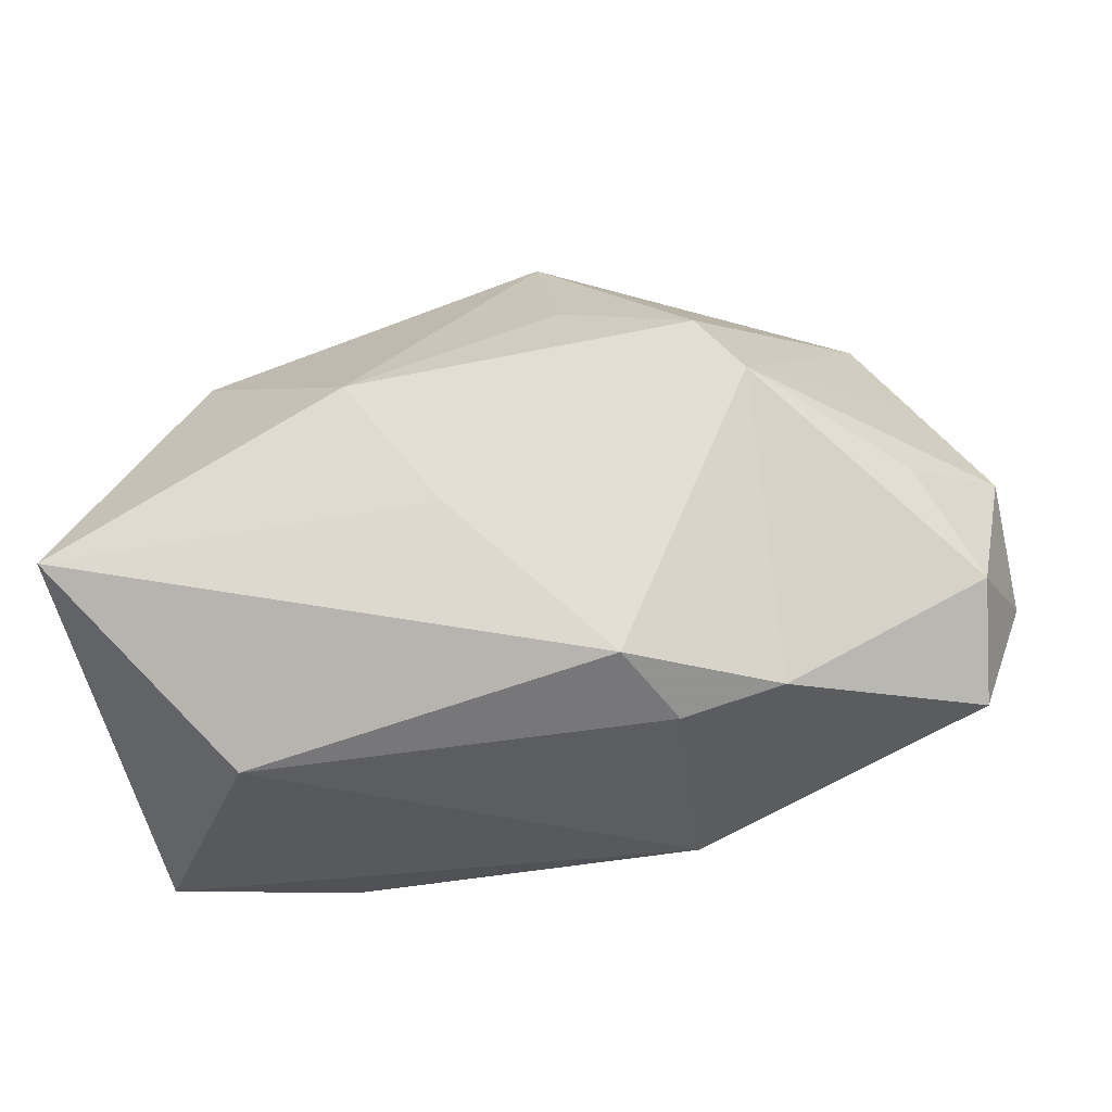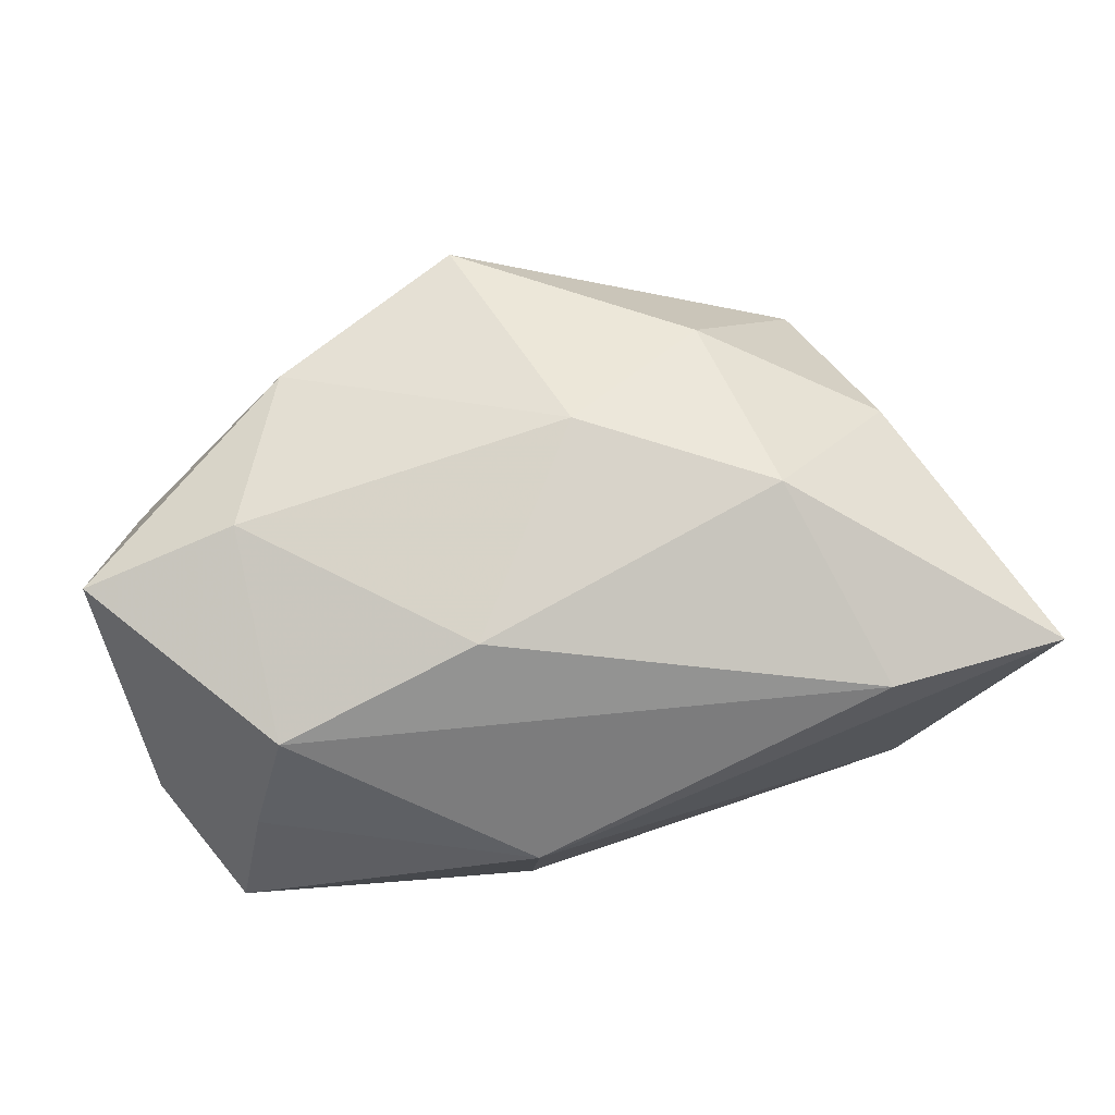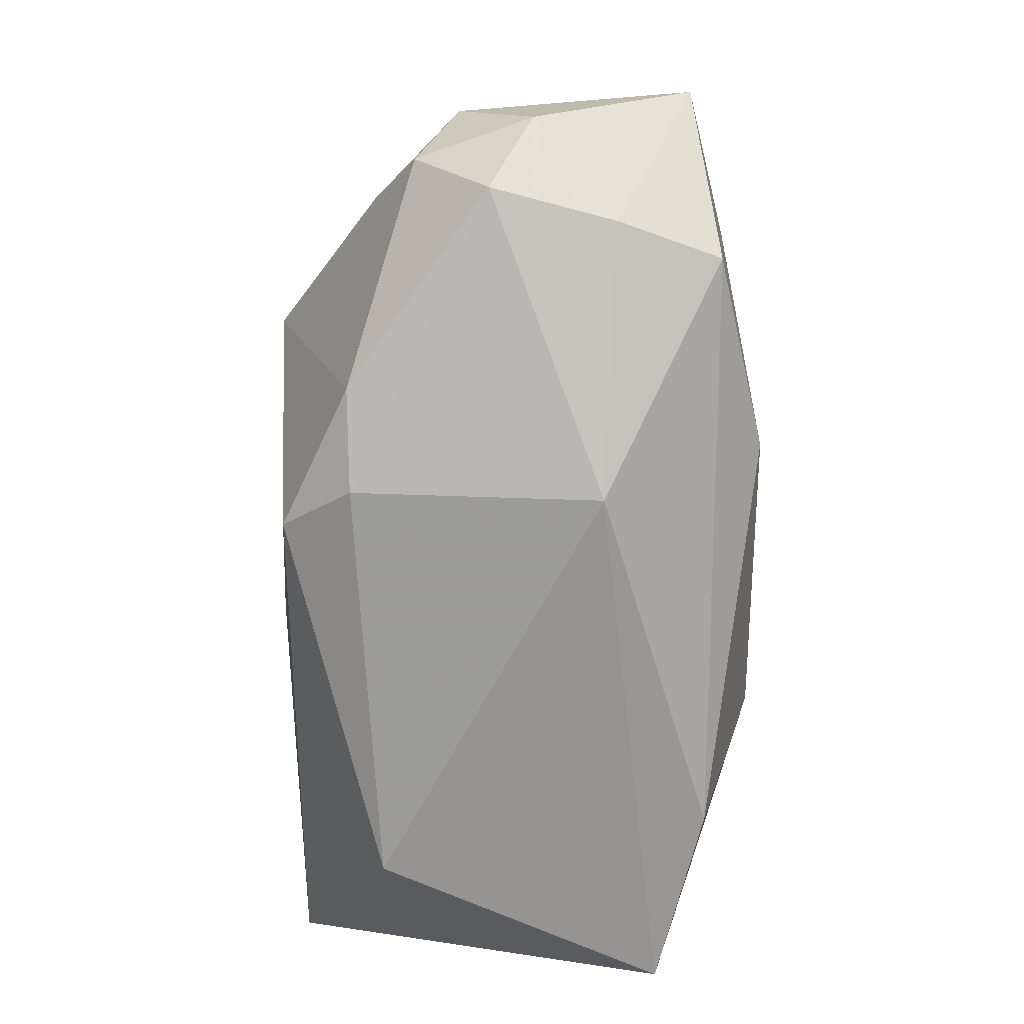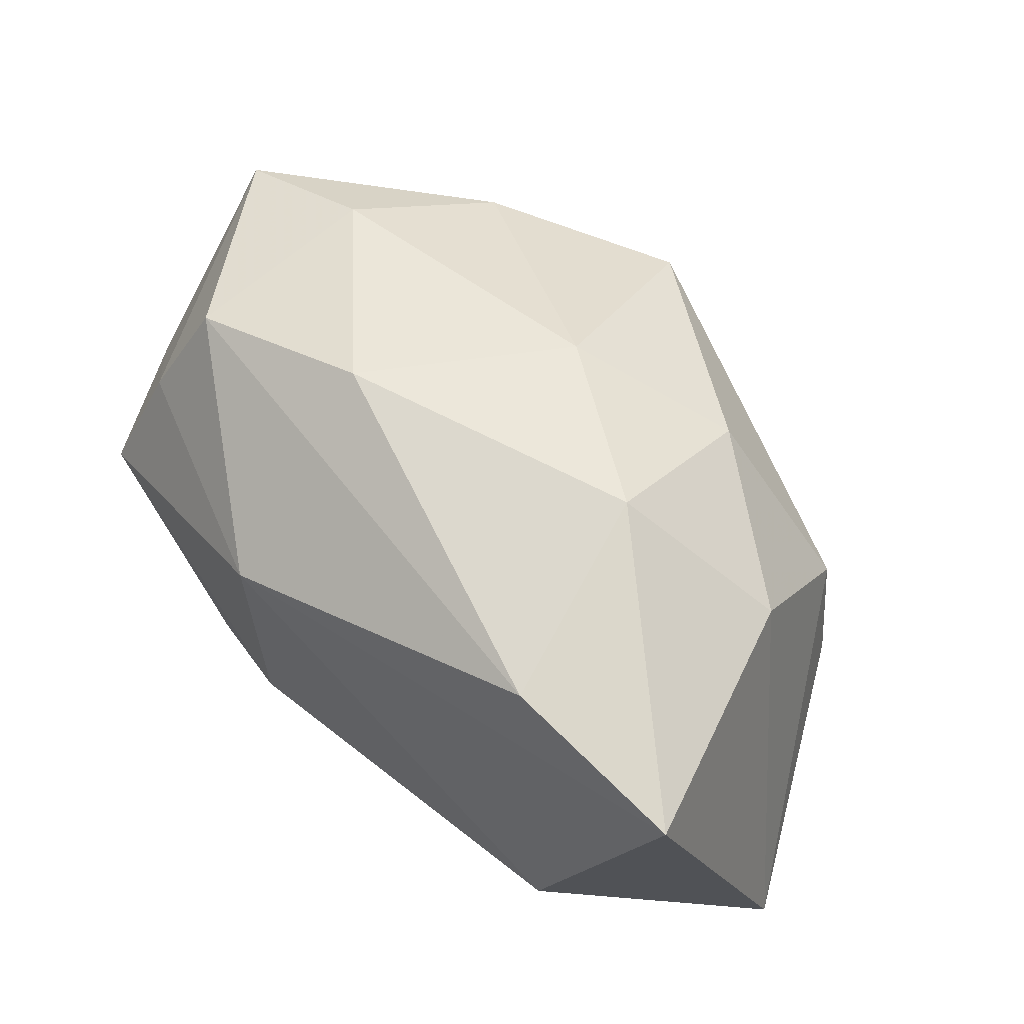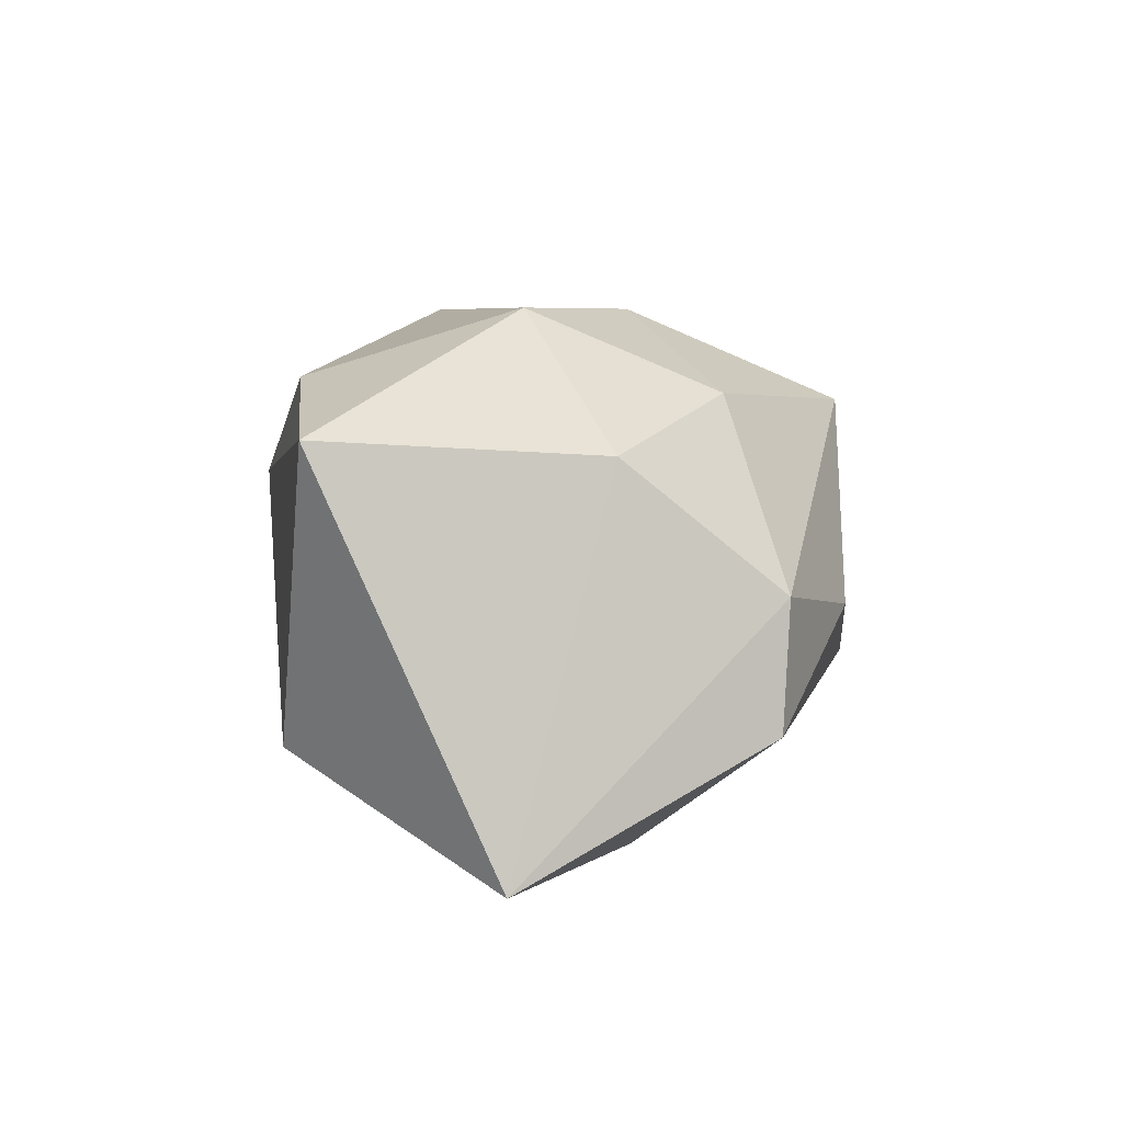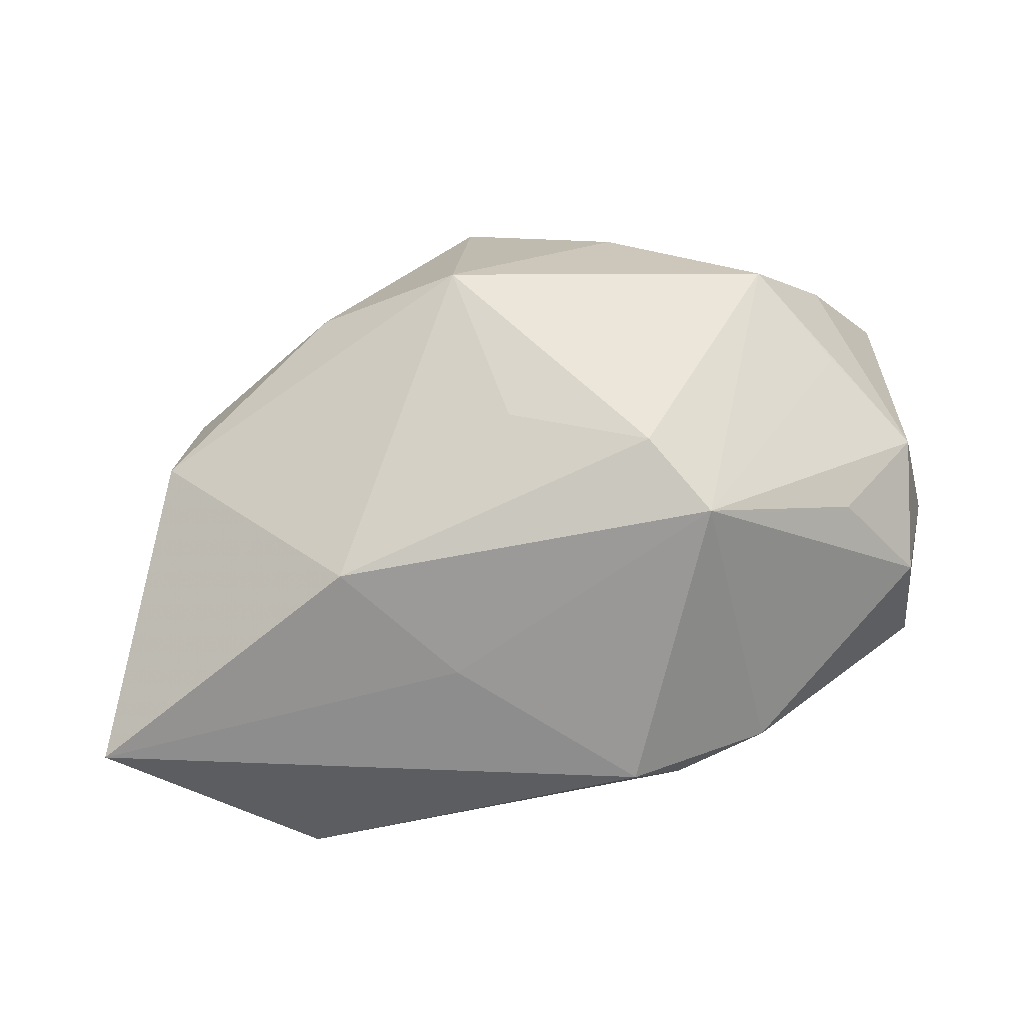
<metadata>
{"format":"obj","ext":"obj","renderer":"f3d","projection":"perspective","resolution":1024,"background":"white","views":[{"elev":-31.9,"azim":-172.5,"up":"+Y"},{"elev":75.8,"azim":-20.6,"up":"+Z"},{"elev":-68.1,"azim":-89.6,"up":"+Y"},{"elev":54.0,"azim":39.1,"up":"+Z"},{"elev":6.0,"azim":81.3,"up":"+Z"},{"elev":-73.2,"azim":-169.3,"up":"+Z"}]}
</metadata>
<code>
v 0.000896 0.03401 -0.01036
v -0.0004888 0.0335 0.01701
v -0.02133 0.02619 0.01944
v 0.007767 -0.005786 -0.02594
v -0.002698 0.01991 -0.02036
v 0.02894 -0.02755 -0.01424
v 0.04776 -0.008854 -0.0247
v -0.03737 0.001247 -0.01482
v -0.03914 0.01539 -0.003938
v -0.04387 -0.00882 -0.009963
v 0.02019 0.01635 0.01837
v 0.04344 -0.02626 0.01521
v -0.02191 0.007135 -0.02606
v -0.03045 0.01168 0.02386
v -0.03992 0.02023 0.009189
v -0.03349 -0.01003 0.02189
v -0.04667 0.01195 0.01993
v -0.008949 -0.02237 -0.02377
v 0.03585 0.002947 0.01312
v 0.003938 0.009563 0.02675
v -0.04615 0.004608 -0.005667
v -0.01228 -0.008496 0.02675
v -0.0134 -0.02755 0.009046
v 0.01773 0.007637 -0.02727
v -0.01374 -0.0258 -0.01648
v -0.03862 -0.01443 0.01074
v -0.04326 -0.01889 -0.00226
v -0.01683 0.01535 -0.02341
v -0.02376 -0.02292 -0.01667
v 0.02083 -0.003648 0.02675
v 0.01649 0.03014 -0.003331
v 0.03353 0.01997 -0.0004068
v 0.03553 0.01884 -0.01345
v -0.03267 0.02615 -0.001341
v -0.04753 -0.00576 0.002282
v -0.01674 0.03101 0.009459
v 0.02436 -0.02534 0.02024
f 23 12 37
f 19 12 7
f 6 12 23
f 7 12 6
f 6 18 7
f 12 19 30
f 30 37 12
f 20 22 30
f 30 22 37
f 33 24 1
f 7 24 33
f 20 2 3
f 3 15 17
f 7 18 4
f 4 24 7
f 18 13 4
f 4 13 24
f 25 6 23
f 18 6 25
f 1 24 5
f 17 26 16
f 16 26 23
f 23 37 16
f 37 22 16
f 11 30 19
f 11 2 20
f 20 30 11
f 20 3 14
f 14 3 17
f 14 22 20
f 17 16 14
f 14 16 22
f 35 26 17
f 2 11 32
f 32 11 19
f 32 19 7
f 7 33 32
f 28 34 1
f 13 34 28
f 1 5 28
f 24 13 28
f 28 5 24
f 15 3 36
f 36 34 15
f 36 3 2
f 36 2 1
f 1 34 36
f 13 10 8
f 15 34 21
f 10 35 21
f 21 8 10
f 17 15 21
f 21 35 17
f 13 8 21
f 18 25 29
f 29 13 18
f 29 10 13
f 26 35 27
f 27 35 10
f 23 26 27
f 10 29 27
f 27 25 23
f 27 29 25
f 1 2 31
f 2 32 31
f 31 33 1
f 31 32 33
f 9 34 13
f 13 21 9
f 9 21 34

</code>
